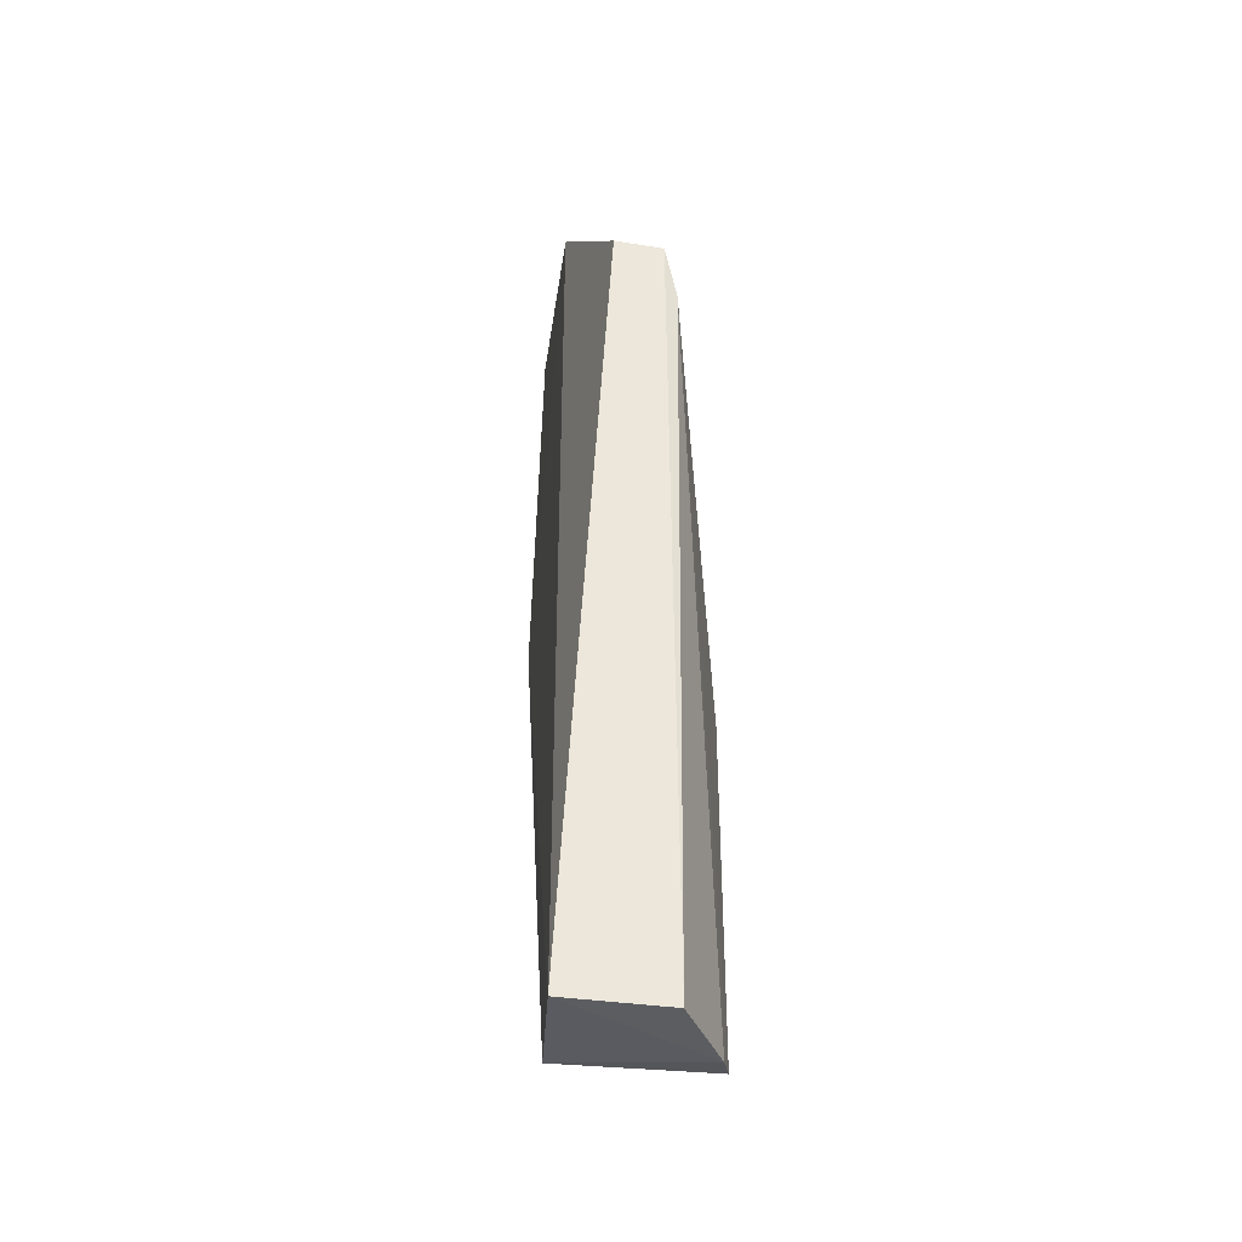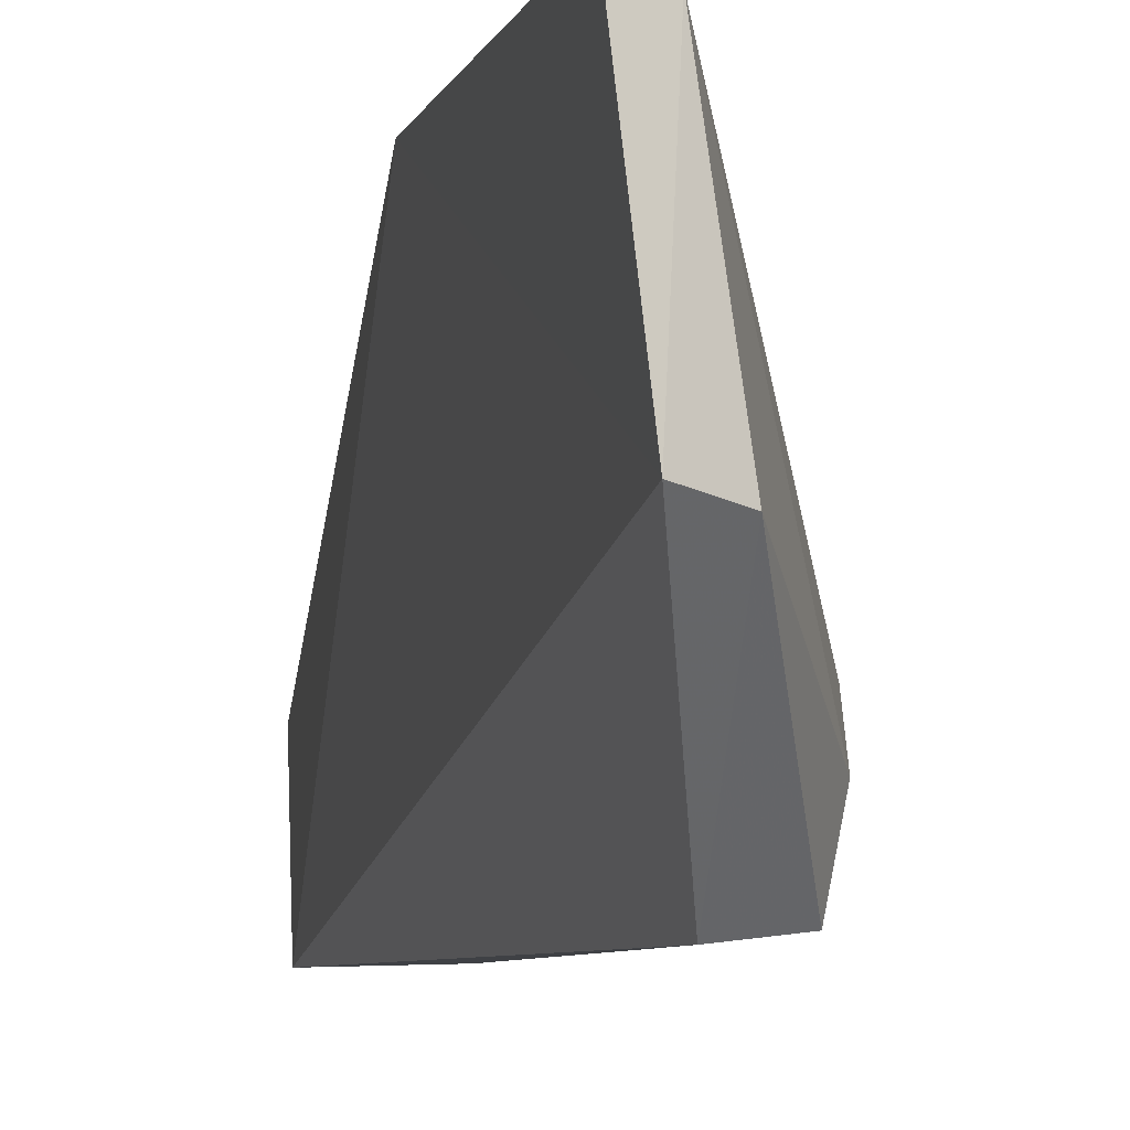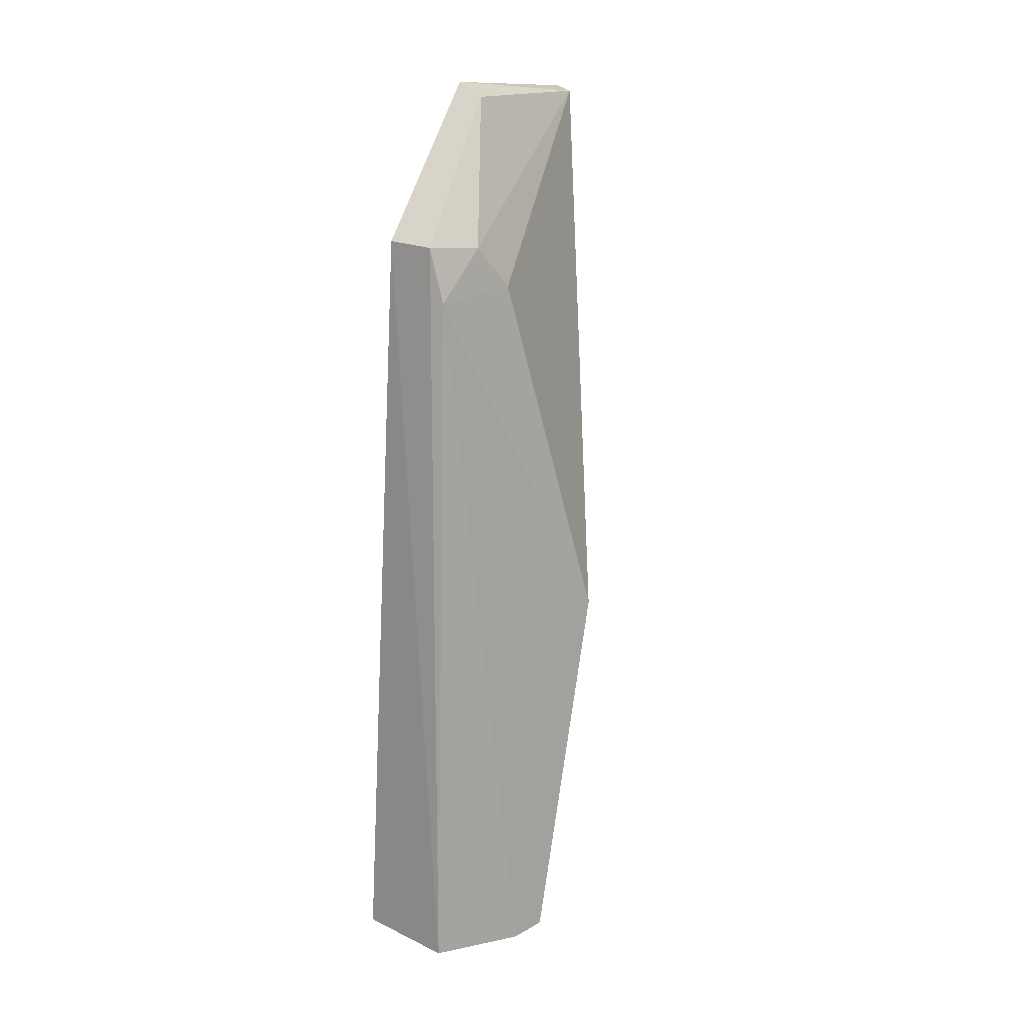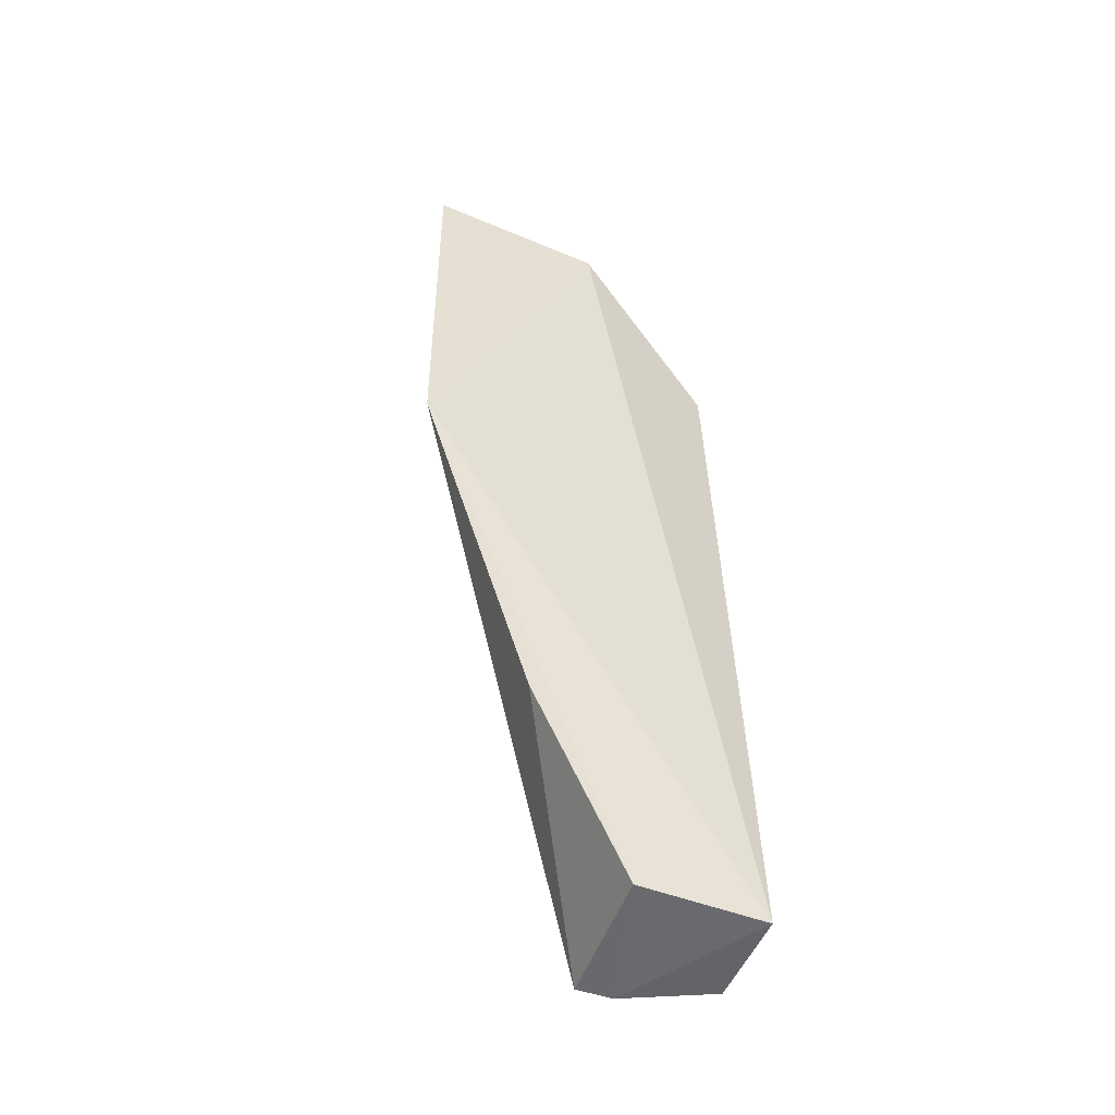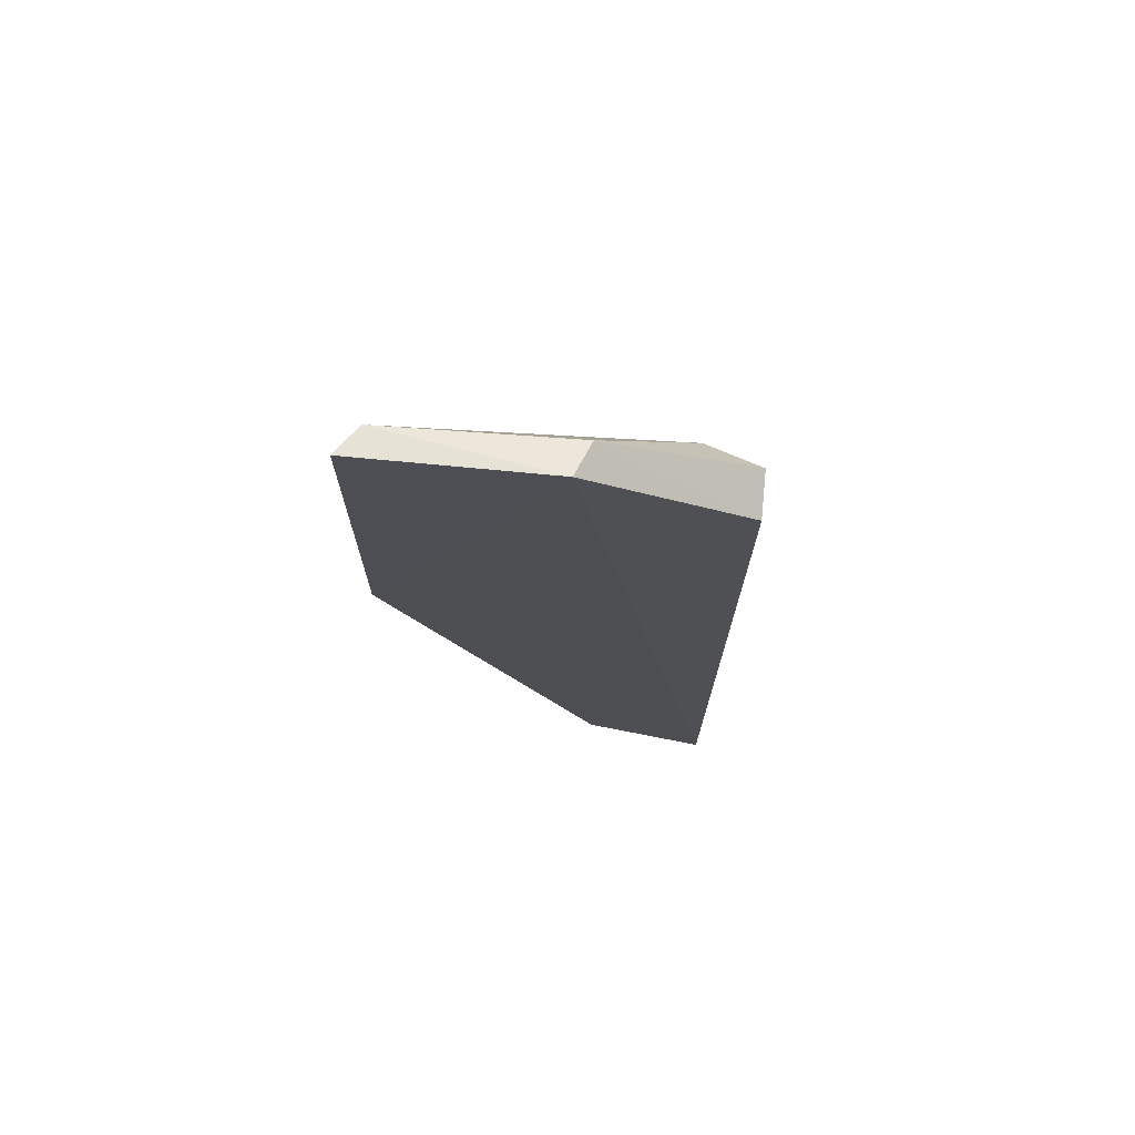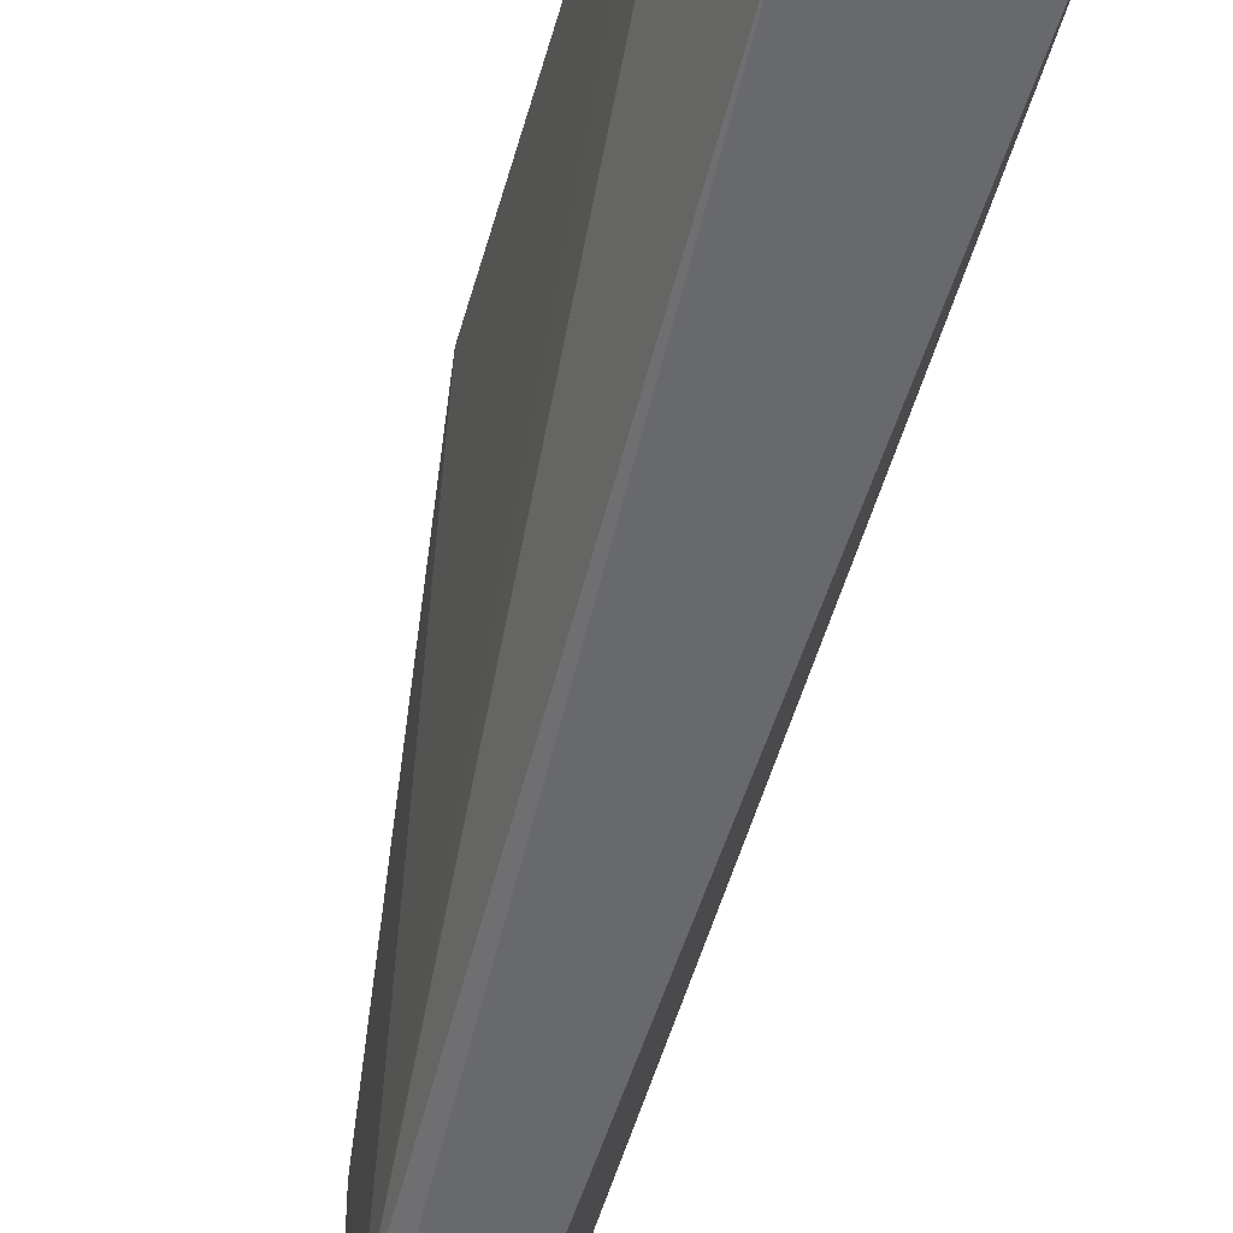
<metadata>
{"format":"obj","ext":"obj","renderer":"f3d","projection":"perspective","resolution":1024,"background":"white","views":[{"elev":-34.7,"azim":178.1,"up":"+Y"},{"elev":-5.6,"azim":168.9,"up":"+Z"},{"elev":15.9,"azim":-139.3,"up":"+Y"},{"elev":-47.6,"azim":69.0,"up":"+Y"},{"elev":74.1,"azim":102.5,"up":"+Y"},{"elev":-52.7,"azim":-13.1,"up":"+Z"}]}
</metadata>
<code>
v -0.03324 0.03854 0.07501
v -0.03469 -0.04691 0.05481
v -0.03944 0.02535 0.04287
v -0.04394 0.02504 0.04338
v -0.04884 -0.01327 0.06164
v -0.04443 -0.04783 0.04281
v -0.03515 0.03941 0.05733
v -0.03239 0.002394 0.07525
v -0.04578 0.02061 0.05232
v -0.03505 -0.04718 0.04258
v -0.0478 -0.04821 0.05117
v -0.03869 0.0381 0.05651
v -0.03666 0.002632 0.07282
v -0.03619 0.0381 0.07344
v -0.04505 0.01986 0.04389
v -0.04838 -0.04772 0.05445
v -0.04511 0.02457 0.04874
v -0.03459 -0.02844 0.06381
f 6 4 3
f 8 7 1
f 10 6 3
f 10 3 7
f 10 8 2
f 10 7 8
f 11 10 2
f 11 6 10
f 12 7 3
f 12 3 4
f 14 9 5
f 14 1 7
f 14 7 12
f 14 5 13
f 14 13 8
f 14 8 1
f 15 5 9
f 15 4 6
f 15 6 11
f 16 15 11
f 16 5 15
f 16 13 5
f 16 8 13
f 16 11 2
f 17 12 4
f 17 14 12
f 17 9 14
f 17 15 9
f 17 4 15
f 18 16 2
f 18 2 8
f 18 8 16

</code>
